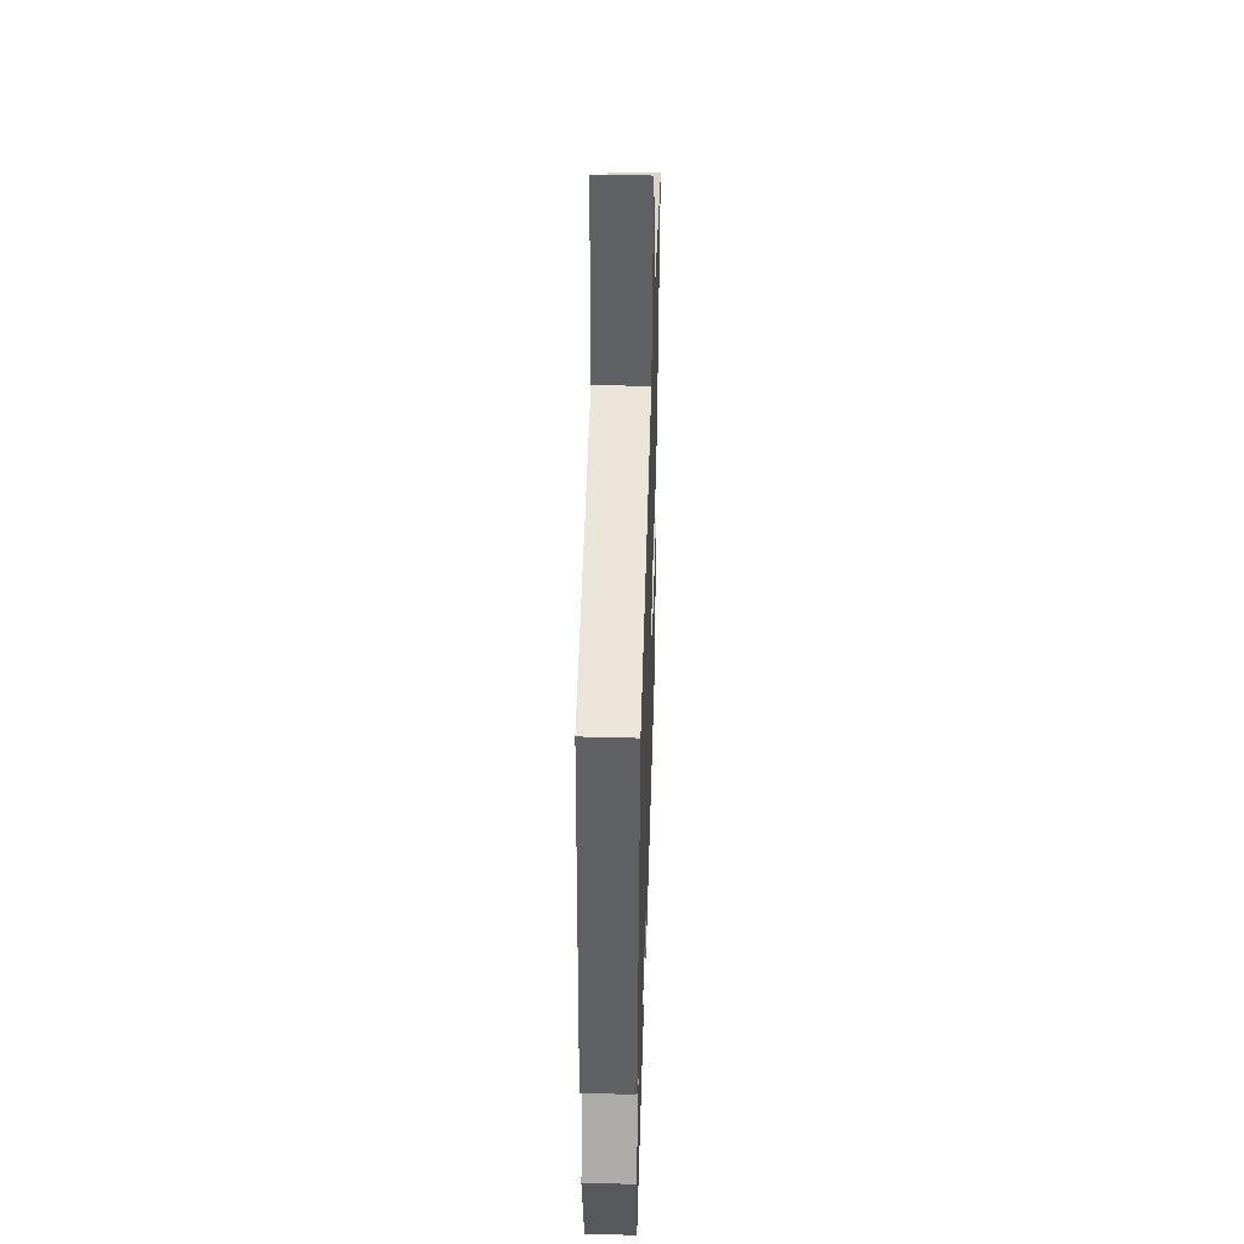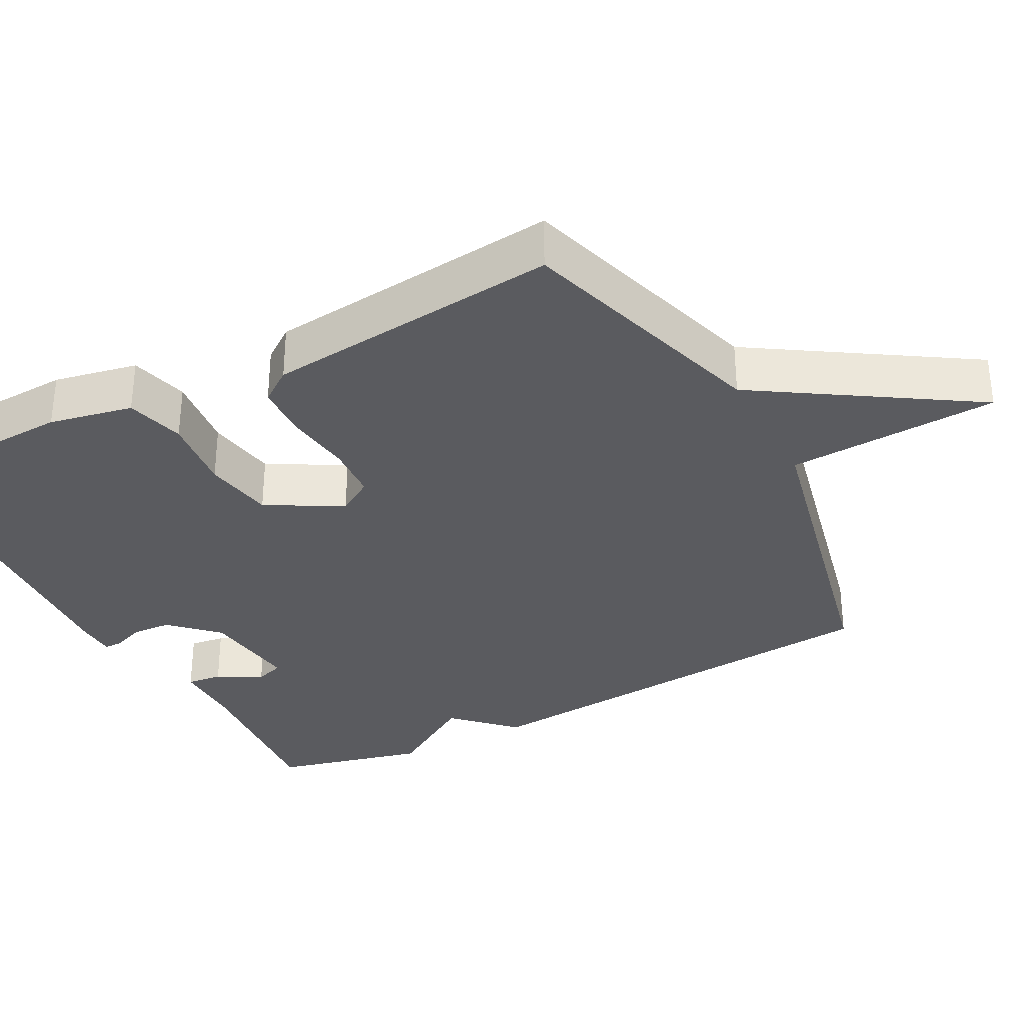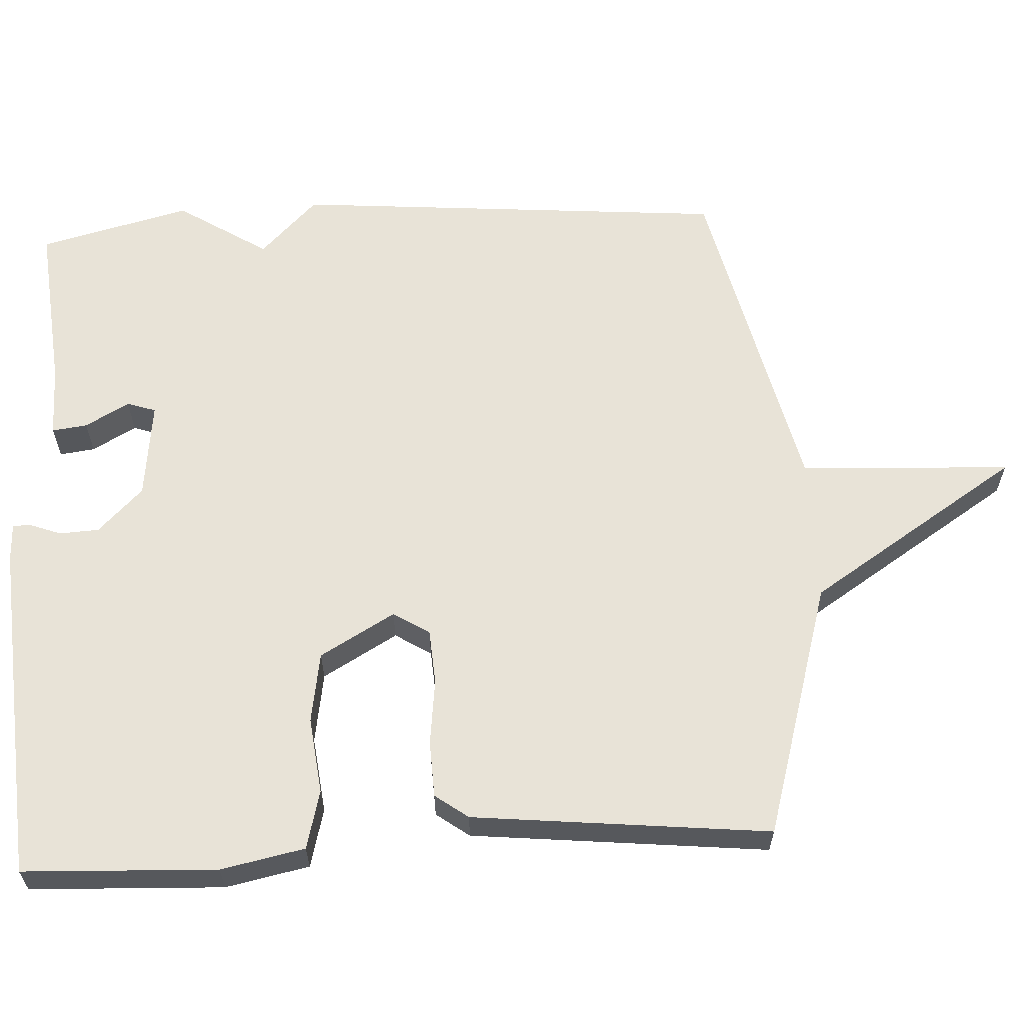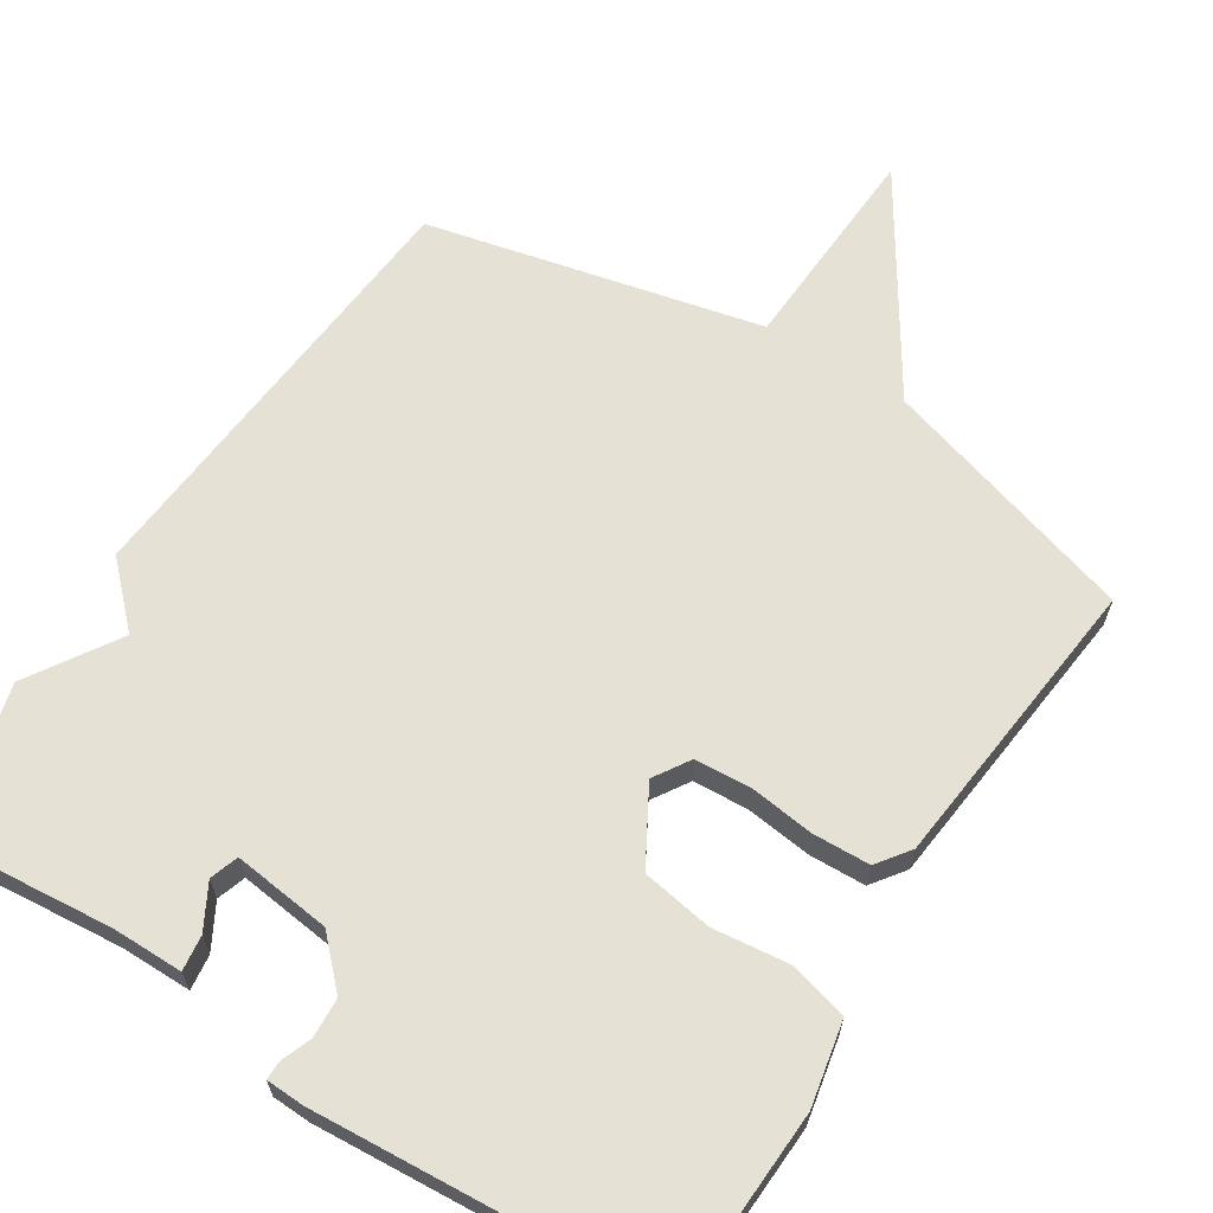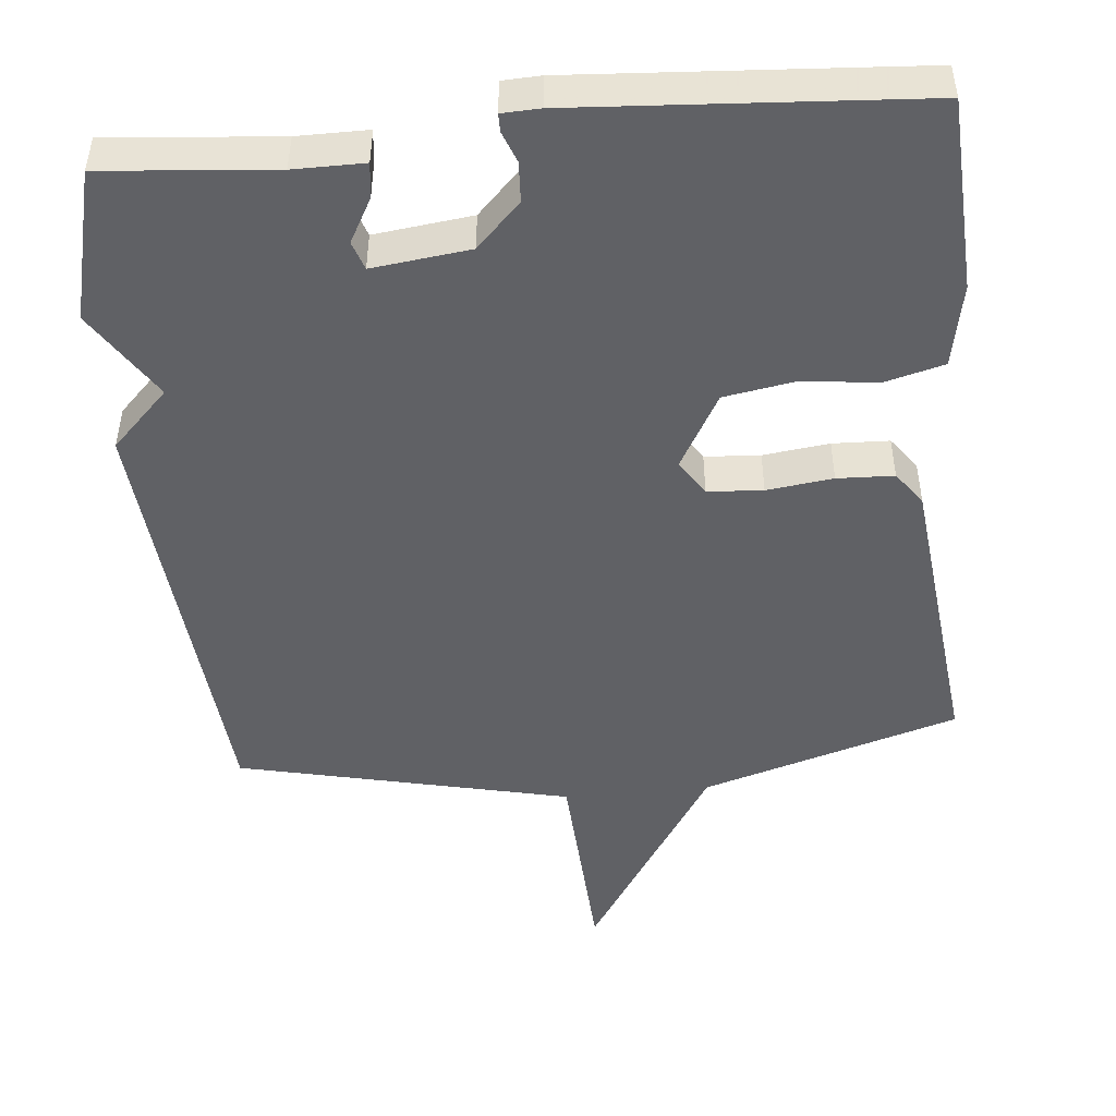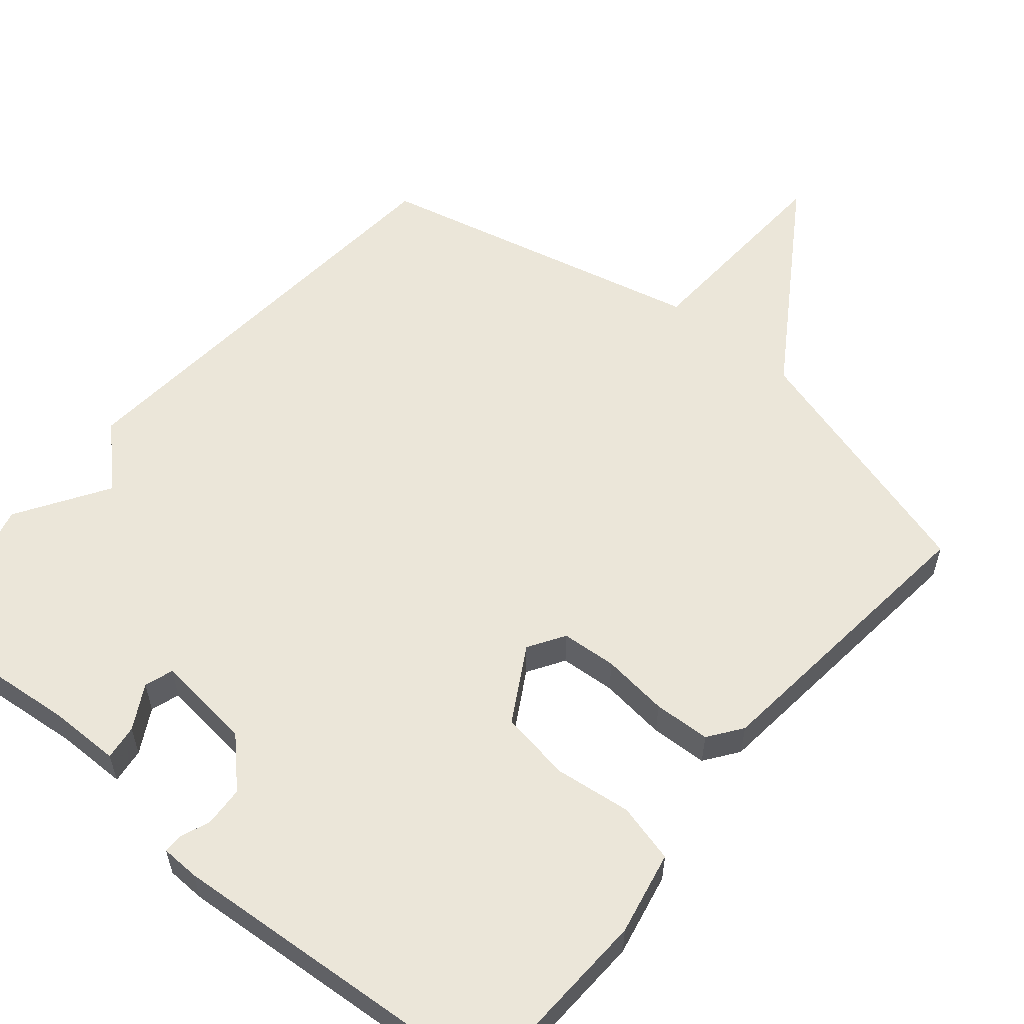
<metadata>
{"format":"obj","ext":"obj","renderer":"f3d","projection":"perspective","resolution":1024,"background":"white","views":[{"elev":46.0,"azim":91.8,"up":"+Z"},{"elev":-32.9,"azim":-62.1,"up":"+Y"},{"elev":61.8,"azim":-93.2,"up":"+Y"},{"elev":64.7,"azim":-147.6,"up":"+Y"},{"elev":-48.1,"azim":-174.4,"up":"+Y"},{"elev":57.2,"azim":-140.4,"up":"+Y"}]}
</metadata>
<code>
v -0.5 0.07 -0.5
v -0.512 0.07 -0.236
v -0.489 0.07 -0.122
v -0.409 0.07 -0.101
v -0.305 0.07 -0.113
v -0.209 0.07 -0.097
v -0.151 0.07 0.005
v -0.182 0.07 0.054
v -0.257 0.07 0.059
v -0.347 0.07 0.048
v -0.424 0.07 0.051
v -0.457 0.07 0.096
v -0.5 0.07 0.5
v -0.151 0.07 0.604
v 0.034 0.07 0.892
v 0.049 0.07 0.604
v 0.5 0.07 0.5
v 0.551 0.07 -0.094
v 0.473 0.07 -0.172
v 0.551 0.07 -0.294
v 0.5 0.07 -0.5
v 0.268 0.07 -0.479
v 0.172 0.07 -0.479
v 0.178 0.07 -0.431
v 0.211 0.07 -0.371
v 0.198 0.07 -0.332
v 0.065 0.07 -0.348
v 0.005 0.07 -0.409
v 0.002 0.07 -0.463
v 0.018 0.07 -0.505
v 0.018 0.07 -0.53
v -0.034 0.07 -0.532
v -0.5 0 -0.5
v -0.512 0 -0.236
v -0.489 0 -0.122
v -0.409 0 -0.101
v -0.305 0 -0.113
v -0.209 0 -0.097
v -0.151 0 0.005
v -0.182 0 0.054
v -0.257 0 0.059
v -0.347 0 0.048
v -0.424 0 0.051
v -0.457 0 0.096
v -0.5 0 0.5
v -0.151 0 0.604
v 0.034 0 0.892
v 0.049 0 0.604
v 0.5 0 0.5
v 0.551 0 -0.094
v 0.473 0 -0.172
v 0.551 0 -0.294
v 0.5 0 -0.5
v 0.268 0 -0.479
v 0.172 0 -0.479
v 0.178 0 -0.431
v 0.211 0 -0.371
v 0.198 0 -0.332
v 0.065 0 -0.348
v 0.005 0 -0.409
v 0.002 0 -0.463
v 0.018 0 -0.505
v 0.018 0 -0.53
v -0.034 0 -0.532
f 3 4 5
f 2 3 5
f 1 2 5
f 32 1 5
f 31 32 5
f 30 31 5
f 29 30 5
f 28 29 5 6
f 27 28 6 7
f 26 27 7
f 22 23 24 25
f 22 25 26
f 21 22 26
f 20 21 26
f 19 20 26
f 26 7 8
f 19 26 8
f 18 19 8
f 17 18 8
f 16 17 8
f 16 8 9
f 15 16 9
f 14 15 9
f 12 13 14
f 11 12 14
f 10 11 14
f 9 10 14
f 37 36 35
f 37 35 34
f 37 34 33
f 37 33 64
f 37 64 63
f 37 63 62
f 37 62 61
f 38 37 61 60
f 39 38 60 59
f 39 59 58
f 57 56 55 54
f 58 57 54
f 58 54 53
f 58 53 52
f 58 52 51
f 40 39 58
f 40 58 51
f 40 51 50
f 40 50 49
f 40 49 48
f 41 40 48
f 41 48 47
f 41 47 46
f 46 45 44
f 46 44 43
f 46 43 42
f 46 42 41
f 1 33 34 2
f 2 34 35 3
f 3 35 36 4
f 4 36 37 5
f 5 37 38 6
f 6 38 39 7
f 7 39 40 8
f 8 40 41 9
f 9 41 42 10
f 10 42 43 11
f 11 43 44 12
f 12 44 45 13
f 13 45 46 14
f 14 46 47 15
f 15 47 48 16
f 16 48 49 17
f 17 49 50 18
f 18 50 51 19
f 19 51 52 20
f 20 52 53 21
f 21 53 54 22
f 22 54 55 23
f 23 55 56 24
f 24 56 57 25
f 25 57 58 26
f 26 58 59 27
f 27 59 60 28
f 28 60 61 29
f 29 61 62 30
f 30 62 63 31
f 31 63 64 32
f 32 64 33 1

</code>
